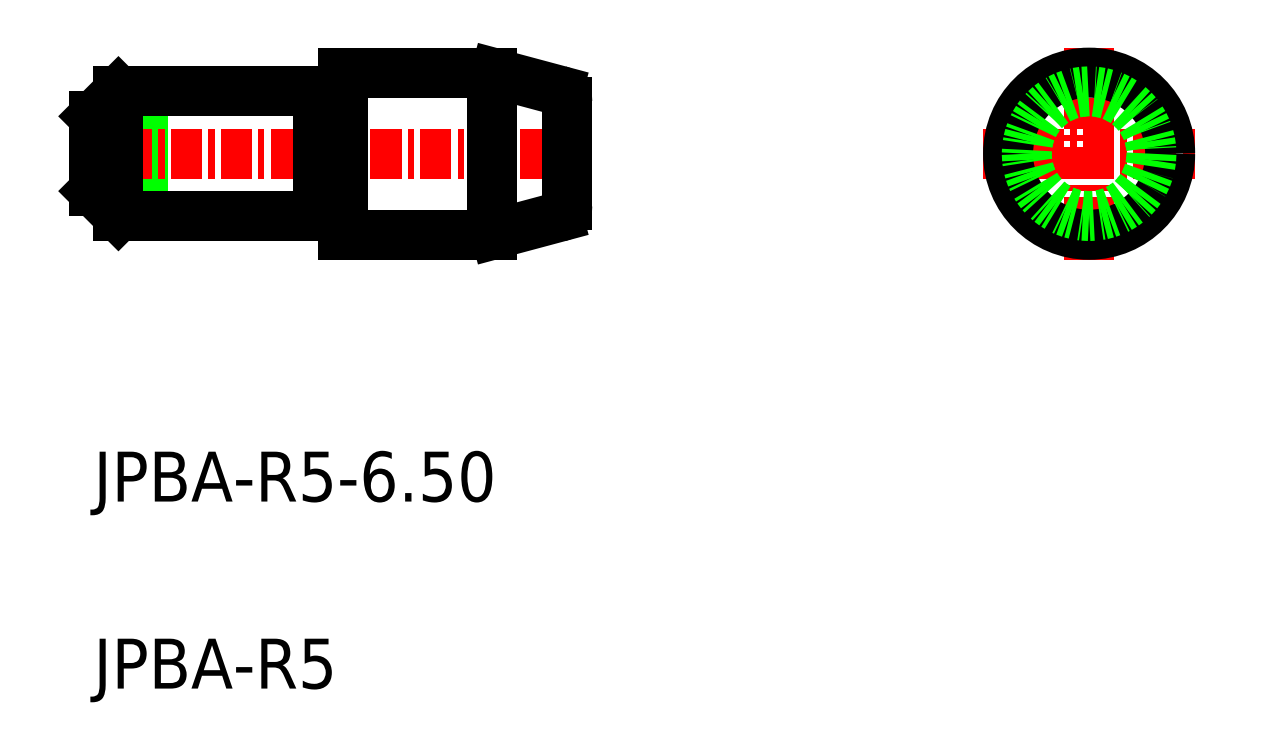
<metadata>
{"format":"dxf","ext":"dxf","renderer":"ezdxf+matplotlib","layout":"modelspace","background":"white","min_lineweight":24,"dpi":150}
</metadata>
<code>
0
SECTION
2
ENTITIES
0
LINE
8
0
10
-1691
20
-443.1
30
0
11
-1691
21
-448.1
31
0
0
ARC
8
0
10
-1677
20
-447.8
30
0
40
1
50
270
51
285
0
ARC
8
0
10
-1677
20
-443.3
30
0
40
1
50
75
51
90
0
ARC
8
0
10
-1674
20
-447.6
30
0
40
0.5
50
285
51
0
0
ARC
8
0
10
-1674
20
-443.5
30
0
40
0.5
50
0
51
75
0
LINE
8
0
10
-1683
20
-448.8
30
0
11
-1677
21
-448.8
31
0
0
LINE
8
0
10
-1683
20
-442.3
30
0
11
-1677
21
-442.3
31
0
0
LINE
8
CENTER
10
-1694
20
-445.6
30
0
11
-1673
21
-445.6
31
0
0
LINE
8
0
10
-1677
20
-448.8
30
0
11
-1674
21
-448.1
31
0
0
LINE
8
0
10
-1677
20
-442.4
30
0
11
-1674
21
-443
31
0
0
LINE
8
0
10
-1683
20
-442.3
30
0
11
-1683
21
-448.8
31
0
0
LINE
8
0
10
-1677
20
-442.3
30
0
11
-1677
21
-448.8
31
0
0
TEXT
8
0
10
-1693
20
-459.5
30
0
40
2
1
JPBA-R5-6.5
0
TEXT
8
0
10
-1693
20
-467
30
0
40
2
1
JPBA-R5
0
LINE
8
0
10
-1692
20
-448.1
30
0
11
-1684
21
-448.1
31
0
0
LINE
8
0
10
-1692
20
-443.1
30
0
11
-1684
21
-443.1
31
0
0
LINE
8
0
10
-1693
20
-447.1
30
0
11
-1692
21
-448.1
31
0
0
LINE
8
0
10
-1692
20
-443.1
30
0
11
-1693
21
-444.1
31
0
0
LINE
8
0
10
-1693
20
-444.1
30
0
11
-1693
21
-447.1
31
0
0
LINE
8
0
10
-1692
20
-443.1
30
0
11
-1692
21
-448.1
31
0
0
LINE
8
0
10
-1684
20
-443.1
30
0
11
-1684
21
-448.1
31
0
0
LINE
8
0
10
-1683
20
-447.6
30
0
11
-1684
21
-447.6
31
0
0
LINE
8
0
10
-1683
20
-443.6
30
0
11
-1684
21
-443.6
31
0
0
LINE
8
CENTER
10
-1653
20
-441.3
30
0
11
-1653
21
-449.8
31
0
0
LINE
8
CENTER
10
-1657
20
-445.6
30
0
11
-1648
21
-445.6
31
0
0
LINE
8
0
10
-1674
20
-443.5
30
0
11
-1674
21
-447.6
31
0
0
LINE
8
0
10
-1674
20
-444.7
30
0
11
-1674
21
-444.7
31
0
0
CIRCLE
8
0
10
-1653
20
-445.6
30
0
40
3.25
0
CIRCLE
8
0
10
-1653
20
-445.6
30
0
40
2.5
0
ENDSEC
0
EOF

</code>
